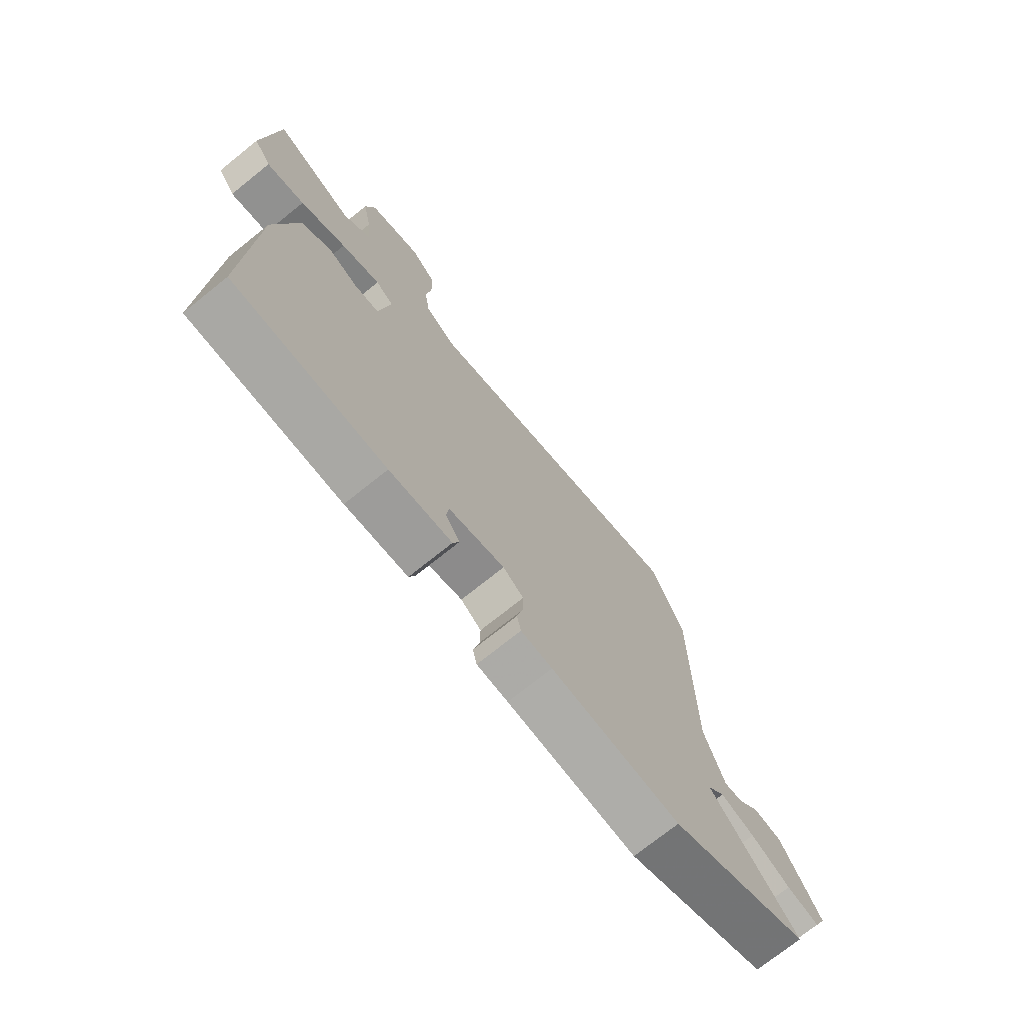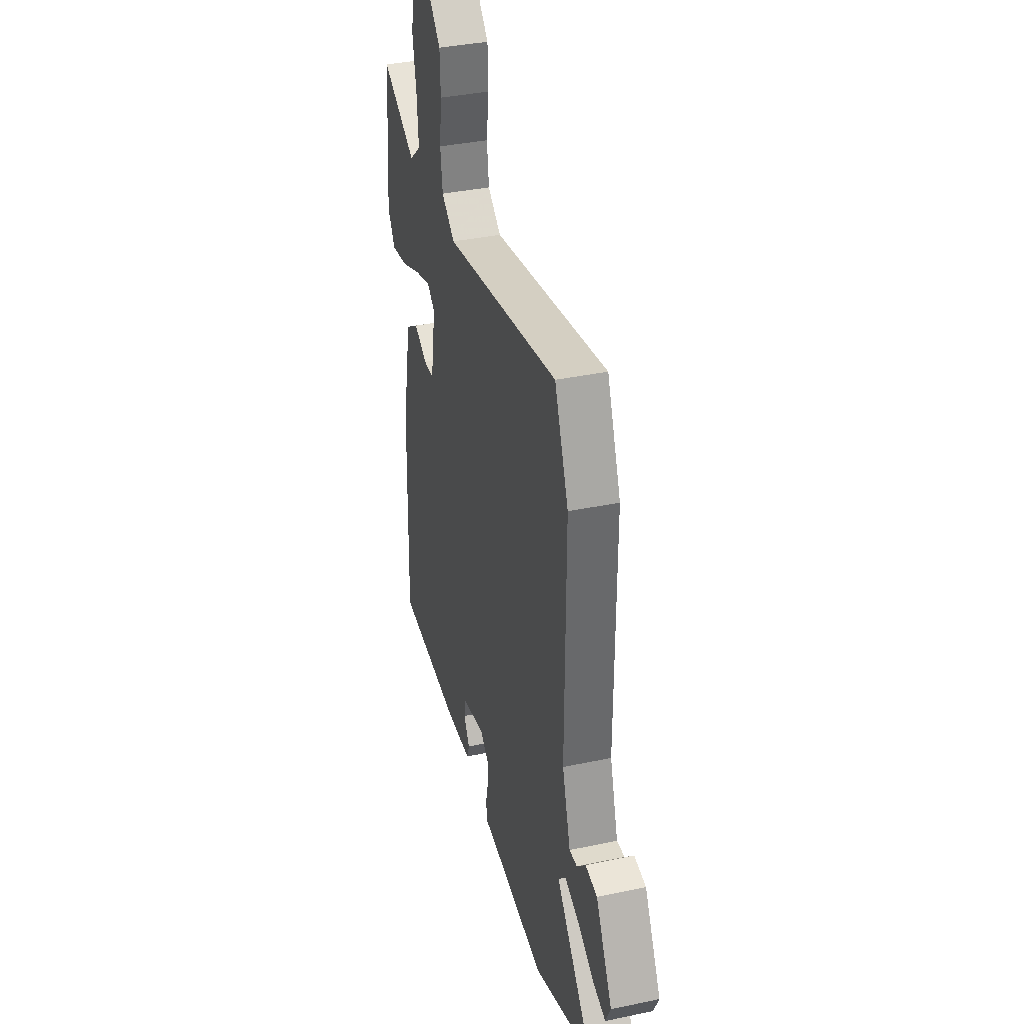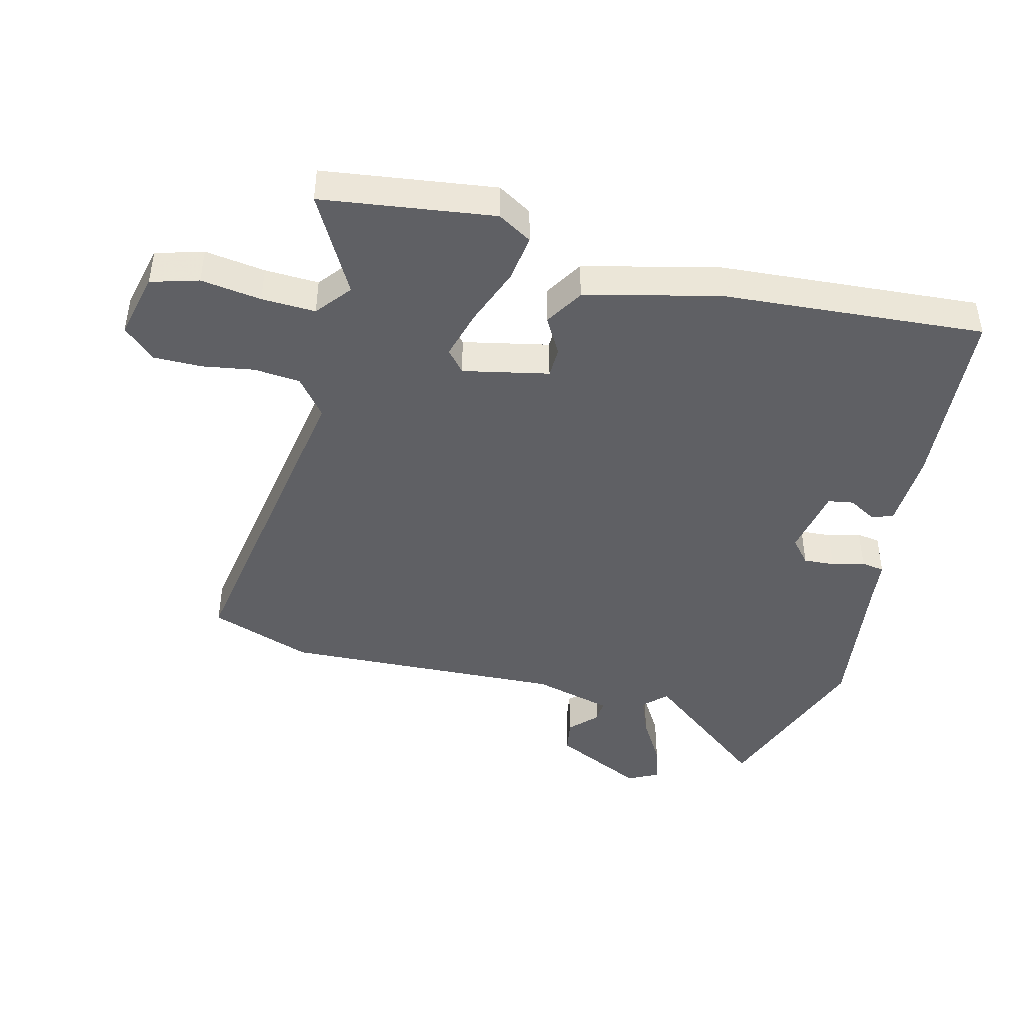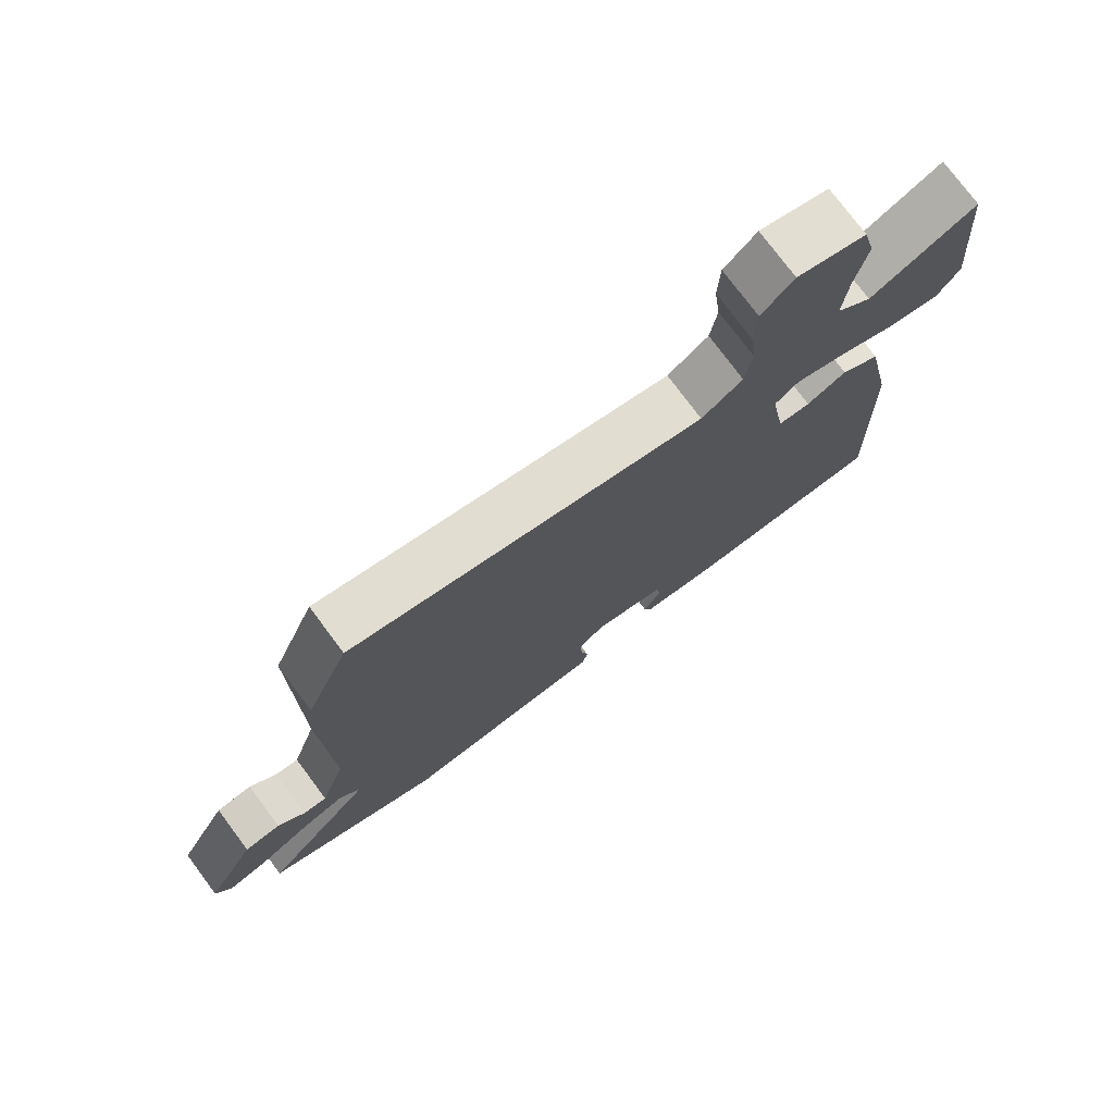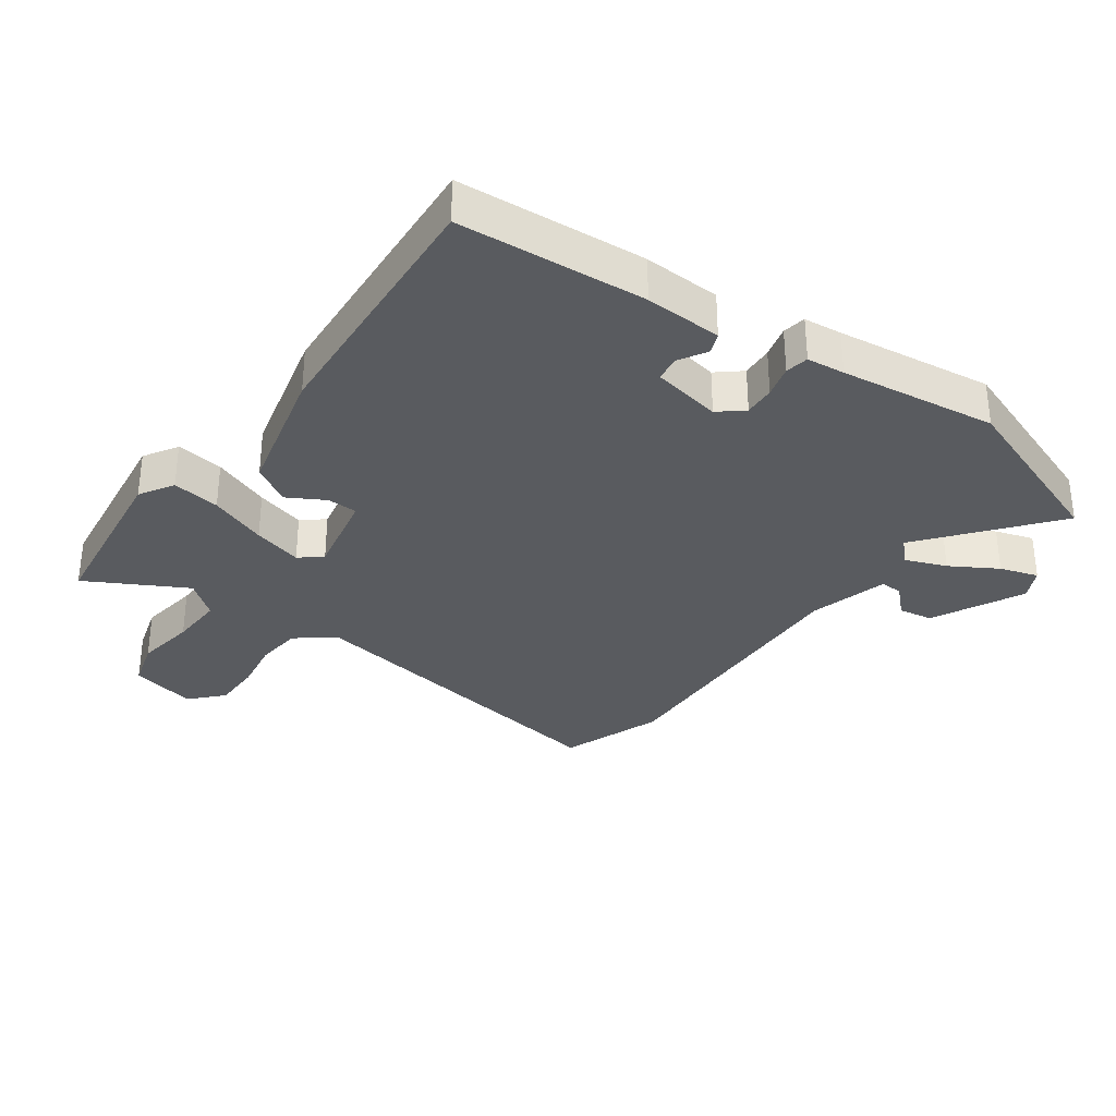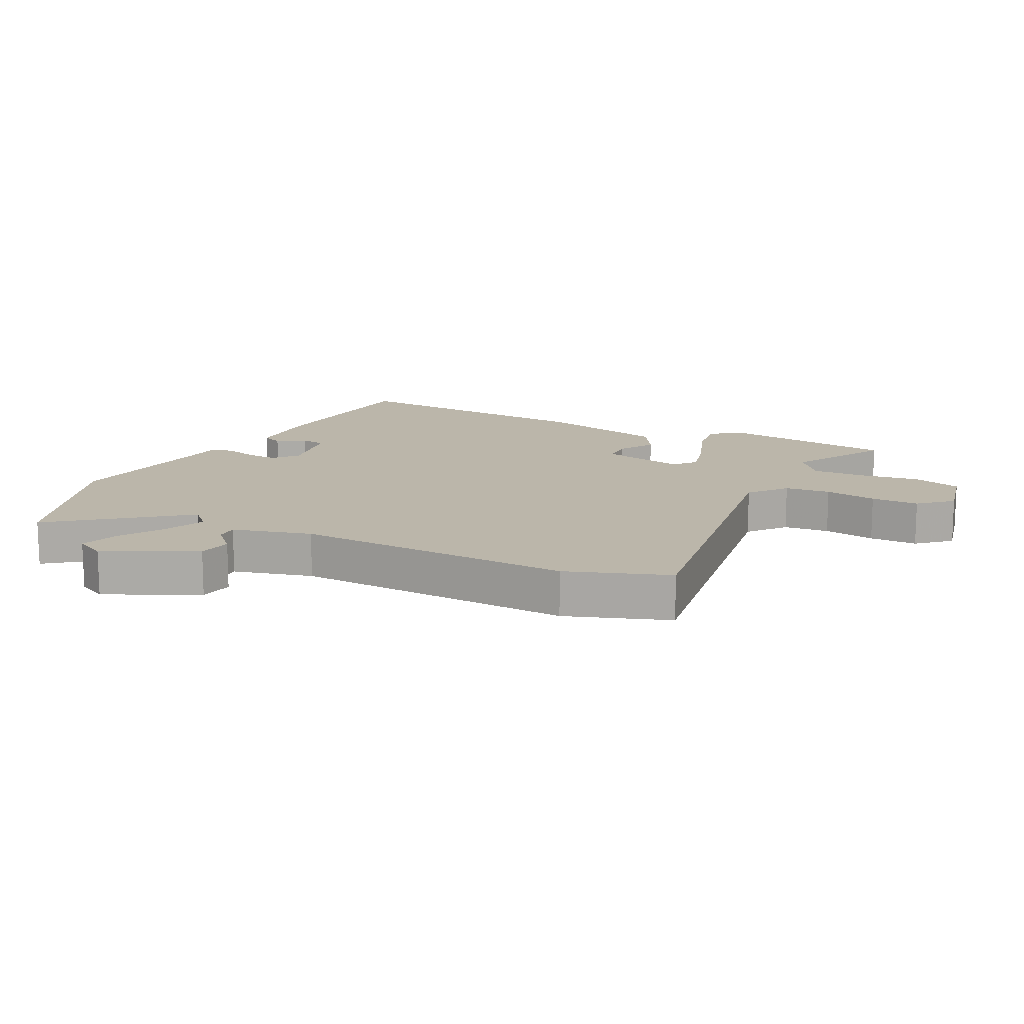
<metadata>
{"format":"obj","ext":"obj","renderer":"f3d","projection":"perspective","resolution":1024,"background":"white","views":[{"elev":-73.6,"azim":128.7,"up":"+Z"},{"elev":37.5,"azim":-105.1,"up":"+Z"},{"elev":-44.2,"azim":78.2,"up":"+Y"},{"elev":76.3,"azim":-36.7,"up":"+Z"},{"elev":-32.5,"azim":146.4,"up":"+Y"},{"elev":14.1,"azim":-60.8,"up":"+Y"}]}
</metadata>
<code>
v -0.519 0.07 0.453
v -0.454 0.07 0.614
v 0.083 0.07 0.503
v 0.145 0.07 0.548
v 0.155 0.07 0.621
v 0.145 0.07 0.705
v 0.148 0.07 0.782
v 0.197 0.07 0.831
v 0.302 0.07 0.802
v 0.321 0.07 0.725
v 0.303 0.07 0.629
v 0.296 0.07 0.543
v 0.35 0.07 0.496
v 0.511 0.07 0.576
v 0.536 0.07 0.3
v 0.501 0.07 0.247
v 0.425 0.07 0.261
v 0.334 0.07 0.3
v 0.256 0.07 0.325
v 0.22 0.07 0.297
v 0.243 0.07 0.159
v 0.292 0.07 0.156
v 0.352 0.07 0.187
v 0.412 0.07 0.147
v 0.455 0.07 -0.065
v 0.468 0.07 -0.487
v 0.168 0.07 -0.497
v 0.045 0.07 -0.487
v 0.033 0.07 -0.453
v 0.061 0.07 -0.409
v 0.056 0.07 -0.368
v -0.054 0.07 -0.343
v -0.094 0.07 -0.374
v -0.093 0.07 -0.424
v -0.081 0.07 -0.476
v -0.089 0.07 -0.513
v -0.15 0.07 -0.517
v -0.402 0.07 -0.54
v -0.675 0.07 -0.428
v -0.505 0.07 -0.232
v -0.539 0.07 -0.195
v -0.605 0.07 -0.218
v -0.681 0.07 -0.259
v -0.743 0.07 -0.276
v -0.766 0.07 -0.226
v -0.689 0.07 -0.083
v -0.634 0.07 -0.076
v -0.593 0.07 -0.119
v -0.557 0.07 -0.122
v -0.518 0.07 0.003
v -0.519 0 0.453
v -0.454 0 0.614
v 0.083 0 0.503
v 0.145 0 0.548
v 0.155 0 0.621
v 0.145 0 0.705
v 0.148 0 0.782
v 0.197 0 0.831
v 0.302 0 0.802
v 0.321 0 0.725
v 0.303 0 0.629
v 0.296 0 0.543
v 0.35 0 0.496
v 0.511 0 0.576
v 0.536 0 0.3
v 0.501 0 0.247
v 0.425 0 0.261
v 0.334 0 0.3
v 0.256 0 0.325
v 0.22 0 0.297
v 0.243 0 0.159
v 0.292 0 0.156
v 0.352 0 0.187
v 0.412 0 0.147
v 0.455 0 -0.065
v 0.468 0 -0.487
v 0.168 0 -0.497
v 0.045 0 -0.487
v 0.033 0 -0.453
v 0.061 0 -0.409
v 0.056 0 -0.368
v -0.054 0 -0.343
v -0.094 0 -0.374
v -0.093 0 -0.424
v -0.081 0 -0.476
v -0.089 0 -0.513
v -0.15 0 -0.517
v -0.402 0 -0.54
v -0.675 0 -0.428
v -0.505 0 -0.232
v -0.539 0 -0.195
v -0.605 0 -0.218
v -0.681 0 -0.259
v -0.743 0 -0.276
v -0.766 0 -0.226
v -0.689 0 -0.083
v -0.634 0 -0.076
v -0.593 0 -0.119
v -0.557 0 -0.122
v -0.518 0 0.003
f 45 46 47 48
f 45 48 49
f 42 43 44 45
f 41 42 45 49
f 40 41 49 50
f 37 38 39 40
f 34 35 36 37
f 33 34 37 40
f 32 33 40 50
f 27 28 29 30
f 27 30 31
f 26 27 31
f 25 26 31
f 22 23 24 25
f 21 22 25 31
f 20 21 31 32
f 15 16 17 18
f 13 14 15 18
f 12 13 18 19
f 11 12 19 20
f 5 6 7 8
f 4 5 8 9
f 50 1 2 3
f 50 3 4
f 32 50 4
f 10 11 20 32
f 4 9 10 32
f 98 97 96 95
f 99 98 95
f 95 94 93 92
f 99 95 92 91
f 100 99 91 90
f 90 89 88 87
f 87 86 85 84
f 90 87 84 83
f 100 90 83 82
f 80 79 78 77
f 81 80 77
f 81 77 76
f 81 76 75
f 75 74 73 72
f 81 75 72 71
f 82 81 71 70
f 68 67 66 65
f 68 65 64 63
f 69 68 63 62
f 70 69 62 61
f 58 57 56 55
f 59 58 55 54
f 53 52 51 100
f 54 53 100
f 54 100 82
f 82 70 61 60
f 82 60 59 54
f 1 51 52 2
f 2 52 53 3
f 3 53 54 4
f 4 54 55 5
f 5 55 56 6
f 6 56 57 7
f 7 57 58 8
f 8 58 59 9
f 9 59 60 10
f 10 60 61 11
f 11 61 62 12
f 12 62 63 13
f 13 63 64 14
f 14 64 65 15
f 15 65 66 16
f 16 66 67 17
f 17 67 68 18
f 18 68 69 19
f 19 69 70 20
f 20 70 71 21
f 21 71 72 22
f 22 72 73 23
f 23 73 74 24
f 24 74 75 25
f 25 75 76 26
f 26 76 77 27
f 27 77 78 28
f 28 78 79 29
f 29 79 80 30
f 30 80 81 31
f 31 81 82 32
f 32 82 83 33
f 33 83 84 34
f 34 84 85 35
f 35 85 86 36
f 36 86 87 37
f 37 87 88 38
f 38 88 89 39
f 39 89 90 40
f 40 90 91 41
f 41 91 92 42
f 42 92 93 43
f 43 93 94 44
f 44 94 95 45
f 45 95 96 46
f 46 96 97 47
f 47 97 98 48
f 48 98 99 49
f 49 99 100 50
f 50 100 51 1

</code>
